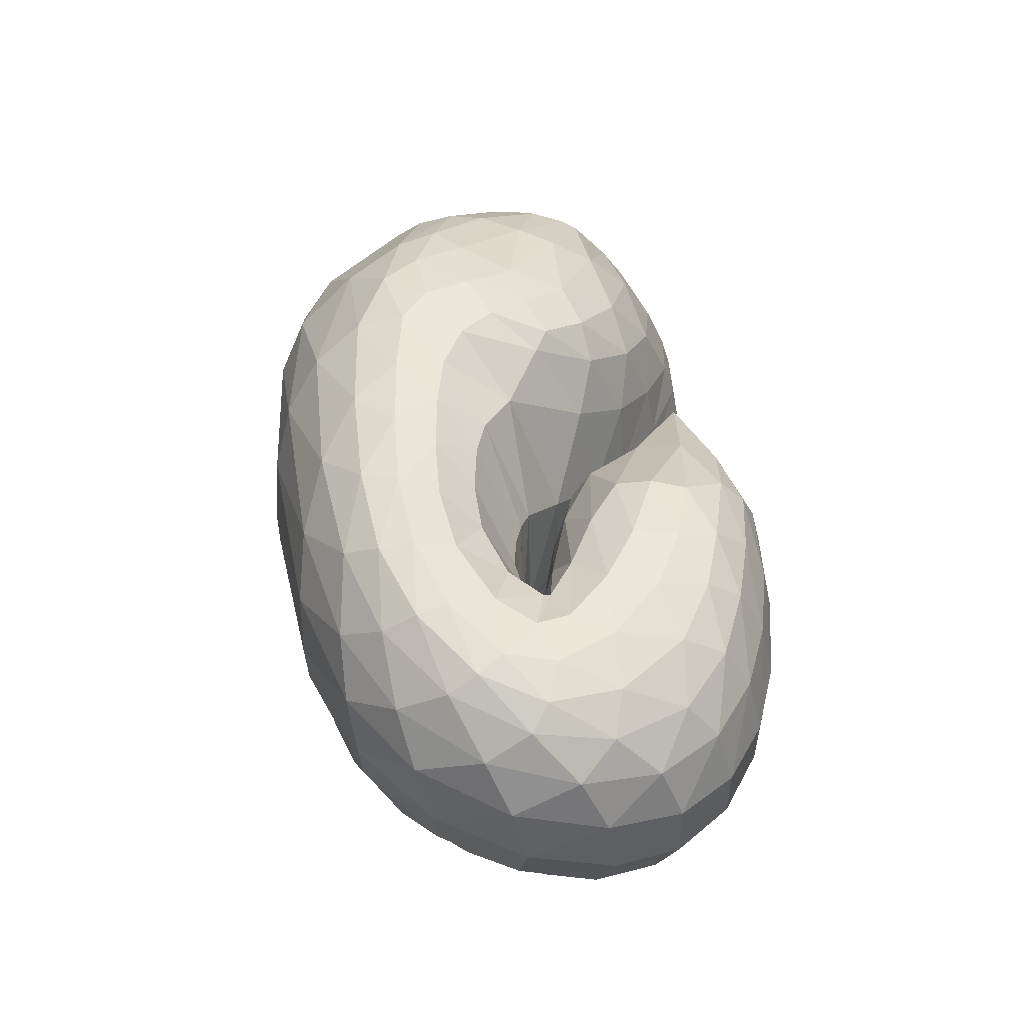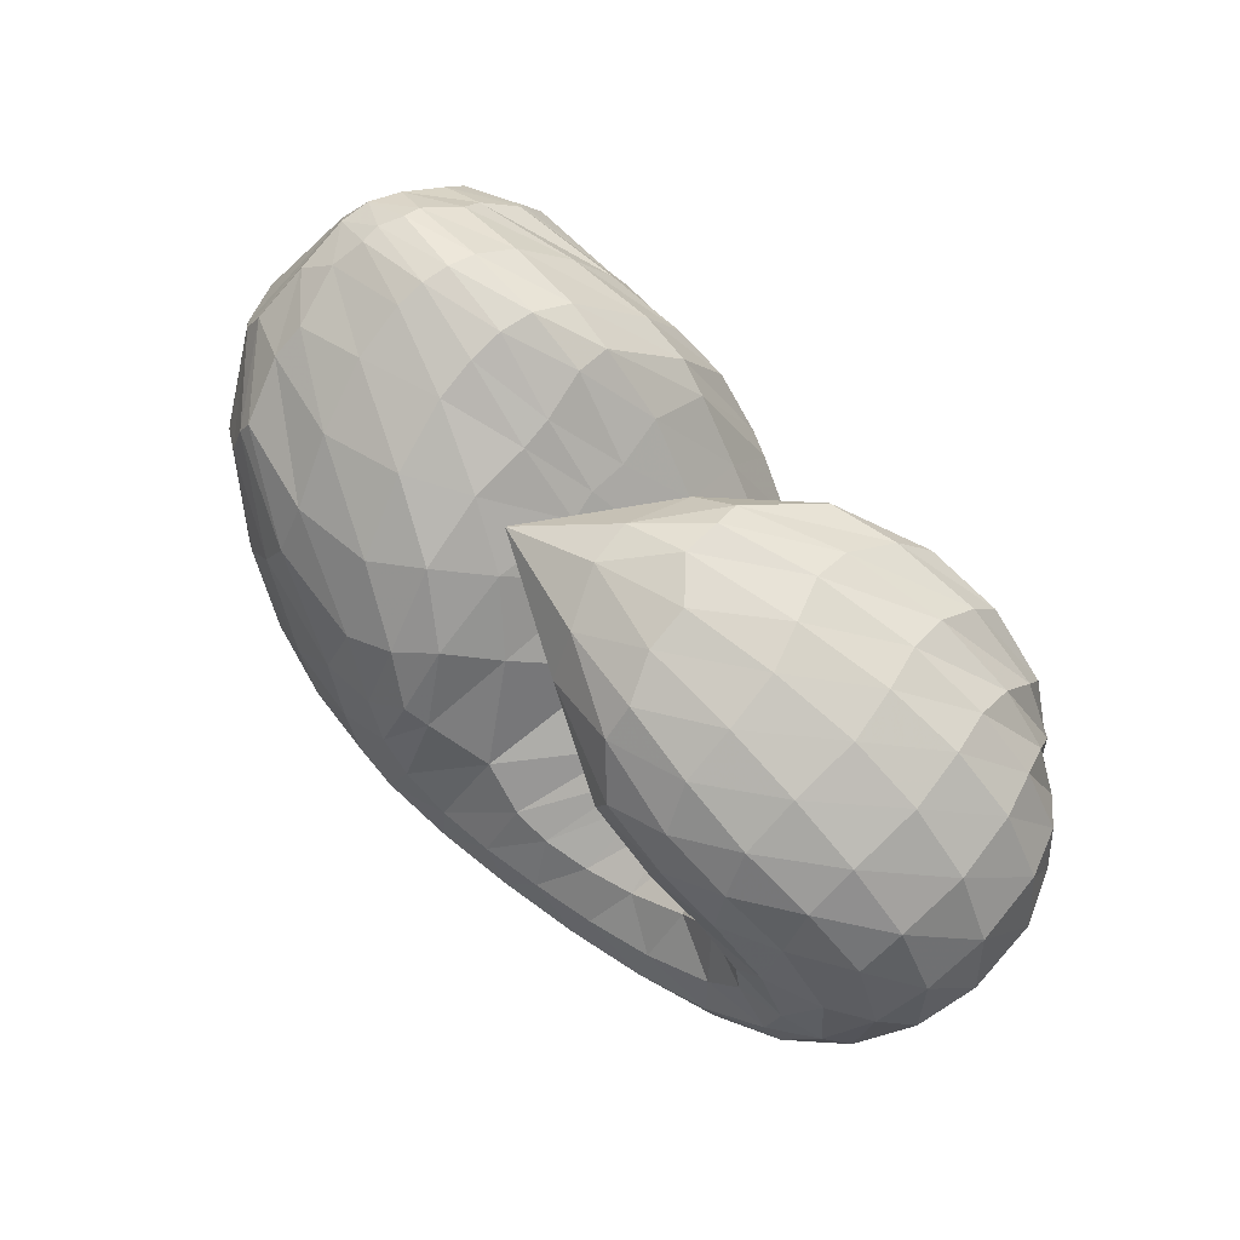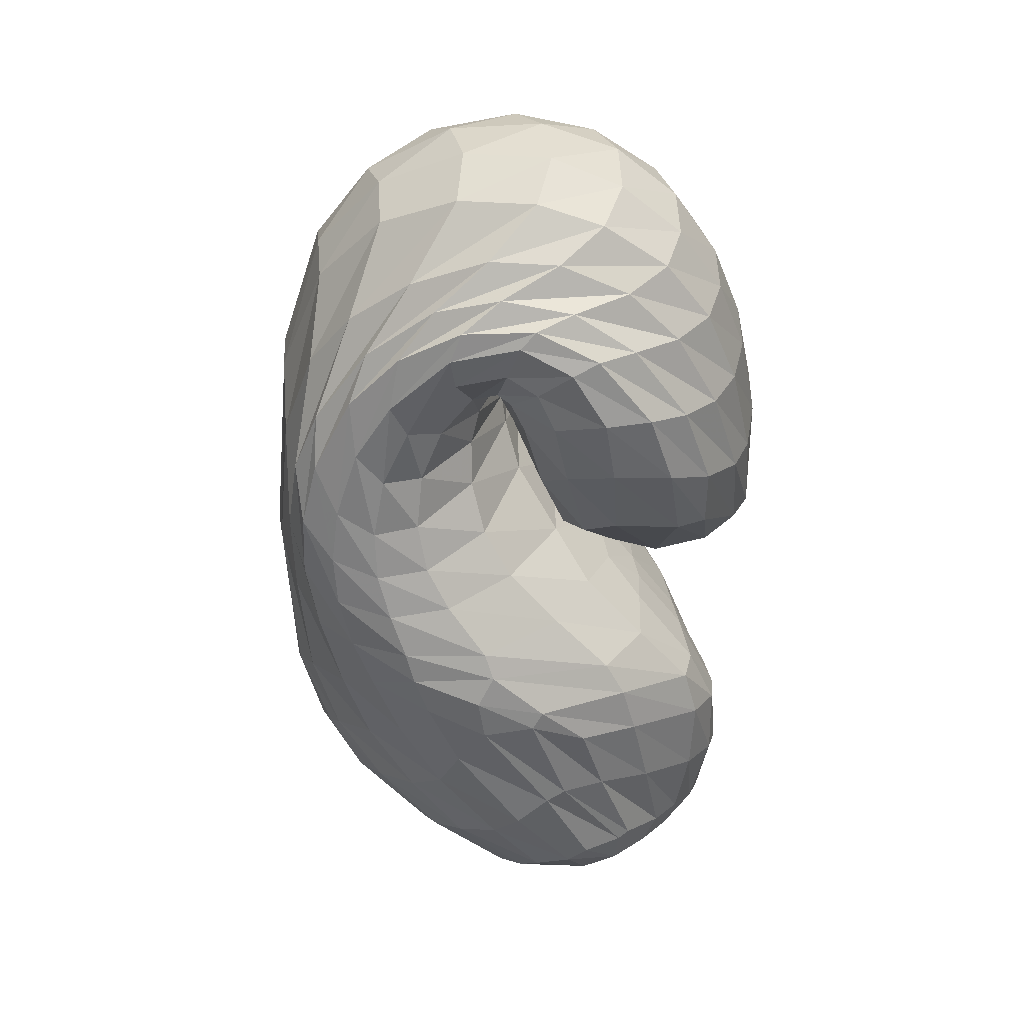
<metadata>
{"format":"obj","ext":"obj","renderer":"f3d","projection":"perspective","resolution":1024,"background":"white","views":[{"elev":47.4,"azim":83.0,"up":"+Z"},{"elev":71.9,"azim":42.9,"up":"+Y"},{"elev":-51.7,"azim":91.0,"up":"+Z"}]}
</metadata>
<code>
v 58.8 155.5 115.6
v 83.19 181.5 110.6
v 131 186.6 119.7
v 175.7 158.1 129.6
v 208.2 126.8 118.2
v 243.4 109.1 136.5
v 258.3 107.5 140.7
v 264.1 108.4 140.9
v 251.8 114.4 145.3
v 206.5 131.9 157.4
v 169.8 176 159
v 79.64 180.2 124.2
v 130.6 180.3 144.5
v 173.1 155 166.2
v 81.19 170.1 153.3
v 141.5 155.6 189.4
v 173.3 125.8 209
v 199.8 109.6 201.6
v 225.9 95.08 205
v 255.7 93.41 198.9
v 282.4 110.5 193
v 267.4 122.1 190.4
v 236.6 141.9 193.7
v 84.21 150.1 181.4
v 144.3 116.4 213.6
v 80.03 133.6 187.1
v 116.4 90.88 210.9
v 161.4 84.37 221.3
v 196.8 70.76 221.5
v 246.6 66.73 216.1
v 294.4 78.29 207.3
v 314.6 111.2 198.5
v 286.4 147.9 198.4
v 243.7 164.9 196.3
v 65.47 116.3 177.7
v 128.4 58.19 202.6
v 225.5 42.28 206
v 296.4 56.76 199.1
v 334.6 100.1 188.8
v 324.8 151.7 181.2
v 282.3 177.2 182.9
v 233.7 188.4 176.4
v 50.97 104.8 155.2
v 82.42 52.67 156.6
v 133.3 29.77 163.5
v 258.4 30.71 173.5
v 328.9 63.26 167.7
v 350.7 123.1 156.3
v 329.2 167.8 145.9
v 284.9 190.8 143
v 227.5 197.7 148.1
v 46.52 100.9 121.9
v 95.72 46.27 119.2
v 139.1 26.99 129.3
v 266.3 31.15 141.6
v 329.5 69.38 129.7
v 343.5 121.2 115.1
v 323.2 163.1 109.7
v 278.8 187.1 110.9
v 217.1 195.4 123.3
v 67.99 103.9 86.45
v 112.5 58.99 90.13
v 146.3 33.86 115.6
v 227.9 33.51 99.89
v 275 46.58 96.25
v 316.9 87.85 93.87
v 318.8 132.5 88.41
v 281.5 169 85.26
v 232.4 177.6 92.01
v 86.71 118.2 67.06
v 130.6 83.03 68.64
v 175.1 60.9 73.74
v 210.2 50.89 76.69
v 245 52.47 81.86
v 285.6 72.36 85.03
v 310.2 115.4 81.61
v 284.9 142.5 74.03
v 237.4 146.5 83.1
v 94.23 136.8 66.3
v 160.5 100.3 61.06
v 94.71 153 75.38
v 152.9 135.5 66.61
v 184.1 103.9 64.84
v 208.4 88.99 74.7
v 236.9 79.18 84.53
v 268.5 88.2 94.9
v 285.1 107.4 93.01
v 273.2 116.2 89.25
v 222.8 129.1 104.7
v 90.05 172.1 93.36
v 137.2 178.4 96.59
v 173.5 157.2 99.98
v 68.18 172.3 111.6
v 66.71 171.9 121.4
v 66.72 167.1 139.1
v 64 155.7 156.2
v 60.13 147.4 158.8
v 53.31 134.4 154.6
v 45.09 124.2 138.1
v 44.97 120.8 116.9
v 57.19 124.6 93.71
v 70.04 136.5 80.01
v 75.3 148.2 80.18
v 76.17 159.6 88.31
v 71.74 169.1 101.5
v 106.3 188.1 115.4
v 79.43 180.7 117.9
v 83.39 178.6 104.8
v 108.5 185.6 106.7
v 155.6 173.7 126.4
v 104.4 187.5 124
v 130.2 184.5 131
v 133.2 185.6 108.8
v 152.8 177 110.3
v 189 146.3 125.3
v 156 171.7 136.9
v 177.4 156.1 139.3
v 176.4 157.5 117.2
v 228.8 113.7 128.2
v 192.4 142.8 144.2
v 210.1 125.8 157
v 209.8 110.3 90.4
v 224.6 101.5 96.56
v 193.6 138.1 106
v 252.2 107.9 139.8
v 227 113 170.8
v 235.5 109.2 174.6
v 240.2 97.43 104.1
v 253.6 97.6 110.2
v 263.6 108 140.8
v 242.8 106.5 175.4
v 251.8 104.9 174.3
v 264 100.5 113.6
v 271.2 104.4 113.8
v 263.5 109.5 141.5
v 261.9 106.8 172.2
v 267.4 111.8 171.7
v 272.5 106.4 113.1
v 272.1 107.2 112.9
v 225.5 122.5 151.2
v 267.2 112.9 171.7
v 254.6 117.8 172.1
v 261 112 113.2
v 234 120.1 119.1
v 195.4 145.5 154
v 232.2 125.1 173.3
v 212.7 137 174.4
v 204.7 133.4 135.5
v 204.8 155.1 177.5
v 209.3 170 181.4
v 206.5 184.2 170.8
v 199 190.2 153.3
v 197.6 190.3 139.1
v 203.5 180.8 117.9
v 203.7 162.5 111.6
v 198.3 148 124
v 103.2 184.8 133.2
v 76.51 175.6 134.4
v 155.1 168.5 156.4
v 103.8 177.6 150.6
v 134.9 170.9 166.9
v 157.4 159.2 179.7
v 173.4 142.6 192.6
v 187.6 137 180
v 109 166.5 171.8
v 79.58 162.8 163.4
v 162.2 140.5 201.5
v 114.6 151.2 190.3
v 147.8 135.4 206
v 180.9 121.4 207.1
v 162.1 119.7 213.7
v 170.3 106.4 217.3
v 214.2 99.28 205.1
v 180.2 95.05 218.6
v 195.3 87.08 218.7
v 240.4 92.64 202.5
v 212 83.29 217.5
v 230.7 80.77 214.9
v 272.2 100.2 194.1
v 250.3 79.99 211.9
v 270.9 83.43 208
v 282.5 113 192.8
v 290.8 93.92 203.1
v 299.6 106.1 199.8
v 250.2 131.3 191.9
v 296.2 117.3 198.2
v 281.2 131.7 198.1
v 263.7 143.1 199.4
v 239.8 153.4 196.9
v 114.7 136.3 200.5
v 81.84 144.8 183.6
v 109.4 124.2 203.6
v 129.5 100.3 214.1
v 154.1 99.39 218.7
v 99.1 110.6 202.4
v 70.61 124.9 181.5
v 138.5 82.8 217.5
v 91.92 99.4 198.8
v 120.4 77.72 210.2
v 173.8 74.82 222.1
v 148.2 70.07 217.9
v 221.2 68.03 219.3
v 172 58.96 217.6
v 207.6 55.33 217
v 271.2 69.64 212.3
v 241.1 54.92 214.2
v 270.9 58.26 210.2
v 312.2 93.81 201.7
v 296.5 68.1 205.6
v 317.8 85.27 199.7
v 304.6 130.6 197.5
v 327.4 106.1 194.6
v 322.9 130.3 191.7
v 266.4 157.8 199
v 305.5 153.1 191.6
v 284.9 164.9 193.2
v 262.5 172.1 192.8
v 233.6 179.8 186
v 85.94 87.71 191.4
v 55.28 111.5 163.9
v 175.4 43.38 205.8
v 79.44 79.41 180.8
v 98.35 50.9 175.8
v 132.2 38.95 185.1
v 265.8 46.93 203.4
v 182.3 31.68 189.1
v 243.5 34.07 190.6
v 320.4 75.4 194.2
v 287.5 43.43 188.2
v 316.5 59.07 184
v 336.3 126.5 183.8
v 337.3 84.95 179.3
v 345.4 114.4 174.3
v 305.2 167.6 182.1
v 341.3 141 169.8
v 327 162.2 167.7
v 258.2 184 180.6
v 306.6 176.8 166.4
v 283.3 186.2 165
v 258.3 192 163.6
v 227.9 194.2 162.3
v 66.34 74.89 158.3
v 44.83 105.1 134.4
v 104 39.37 162.4
v 61.48 73.94 138.6
v 85.93 48 140.3
v 190.7 25.56 169.9
v 109 34.37 139.3
v 136.1 26.9 141.4
v 301.7 43.47 172
v 197.5 23.54 151.1
v 267.2 30.35 155.5
v 346.4 92.44 162.3
v 308.9 45.67 153.5
v 334.6 68.4 147.6
v 344.1 148.4 150.3
v 348.4 97.22 140.8
v 350.3 126.1 133.2
v 308.4 181.9 143.5
v 342.8 148.9 127.2
v 327.2 168.2 124.4
v 257.1 196.2 144.9
v 306.4 182.1 124
v 282.3 190.9 125.6
v 252.2 196.4 130
v 216.8 197.1 135.8
v 66.4 73.21 119.4
v 53.72 105.4 103.9
v 116 35.31 121
v 79.75 74.21 98.68
v 106 50.17 102.6
v 198.9 23.7 139.6
v 122 39.25 110
v 140.4 27.91 126.3
v 305.9 47.22 136.2
v 197.5 25.23 131.3
v 252.4 32.25 122.2
v 341.3 95.33 122.1
v 285.5 44.1 114.8
v 305 58.89 109.5
v 337.6 142.6 111
v 320.7 79.83 105
v 330.8 105.6 101.5
v 303.7 177.4 109.6
v 330.4 128.2 99.21
v 320.4 150.4 97.68
v 247.1 193.7 115.7
v 303.6 166.4 96.54
v 278.3 179.7 97.58
v 247.4 188.4 103.5
v 216.3 190.2 114.4
v 92.2 79.67 82.98
v 76.13 112 76.02
v 126.3 43.12 104.6
v 101.2 89.54 71.62
v 119.7 72.02 77.78
v 191.8 32.25 109
v 136.7 56.49 88.49
v 160.2 48.11 90.99
v 254.2 37.87 97.16
v 191.1 42.1 88.17
v 217 38.85 86.92
v 299.9 64.79 95.61
v 237.6 39.99 87.38
v 259.1 45.55 88.93
v 322.4 109.4 91.39
v 284.6 58.74 89.75
v 302.1 75.83 88.63
v 305.8 152.1 85.83
v 313.2 96.69 86.5
v 315.7 120.3 83.12
v 254.1 177.7 88.08
v 306.2 140.3 79.44
v 284.7 157.1 77.07
v 260.8 164.4 78.53
v 232.2 168.1 88.37
v 108.8 102.6 63.54
v 89.83 130 65.74
v 152.4 69.34 73.22
v 116.2 111.5 61.25
v 146.4 90.46 63.59
v 192.8 54.72 74.8
v 169.6 80.52 64.43
v 182.9 76.28 65.37
v 226.8 49.94 79.27
v 193.5 73.74 67.23
v 207.5 68.98 71.24
v 267.2 60.08 84.06
v 221.8 65.22 75.43
v 237.6 64.77 79.37
v 303.8 92.69 84.73
v 256.5 68.68 83.32
v 274.3 77.51 86.36
v 302.4 131.8 77.47
v 292.8 94.01 86.97
v 298.2 110.8 83.96
v 264 145.3 74.78
v 293 120.6 80.45
v 280.9 126 78.18
v 260.1 130.1 79.62
v 228.8 136.2 91.8
v 125.8 122.2 62.01
v 93.26 149.3 73.13
v 128.9 128.7 63.76
v 162.9 117.4 61.79
v 174.7 98.44 61.62
v 127.6 142.5 69.58
v 89.3 164.4 86.67
v 168.4 120.9 63.43
v 121.4 159.4 79.5
v 148.7 154.3 76.62
v 192.3 101.2 68.2
v 164.6 150.1 77.85
v 175.2 144.1 80.74
v 221.9 81.94 79.39
v 192.8 126.4 85.22
v 253.5 81.15 90.1
v 281.4 99.05 95.92
v 282.7 111.7 90.71
v 248.8 121.7 93.7
v 112.5 176.8 94.43
v 153 174.3 98.95
g foo
f 93 1 94
f 94 12 107
f 107 2 93
f 93 94 107
f 106 2 107
f 107 12 111
f 111 3 106
f 106 107 111
f 12 157 111
f 13 112 157
f 3 111 112
f 112 111 157
f 110 3 112
f 112 13 116
f 116 4 110
f 110 112 116
f 13 159 116
f 14 117 159
f 4 116 117
f 117 116 159
f 115 4 117
f 117 14 120
f 120 5 115
f 115 117 120
f 5 120 121
f 14 164 120
f 18 121 164
f 121 120 164
f 14 163 164
f 17 170 163
f 18 164 170
f 164 163 170
f 119 5 121
f 121 18 126
f 126 6 119
f 119 121 126
f 18 173 126
f 19 127 173
f 6 126 127
f 127 126 173
f 125 6 127
f 127 19 131
f 131 7 125
f 125 127 131
f 19 176 131
f 20 132 176
f 7 131 132
f 132 131 176
f 130 7 132
f 132 20 136
f 136 8 130
f 130 132 136
f 20 179 136
f 21 137 179
f 8 136 137
f 137 136 179
f 135 8 137
f 137 21 141
f 141 9 135
f 135 137 141
f 21 182 141
f 22 142 182
f 9 141 142
f 142 141 182
f 140 9 142
f 142 22 146
f 146 10 140
f 140 142 146
f 22 185 146
f 23 147 185
f 10 146 147
f 147 146 185
f 145 10 147
f 147 23 149
f 149 11 145
f 145 147 149
f 94 1 95
f 95 15 158
f 158 12 94
f 94 95 158
f 157 12 158
f 158 15 160
f 160 13 157
f 157 158 160
f 15 165 160
f 16 161 165
f 13 160 161
f 161 160 165
f 159 13 161
f 161 16 162
f 162 14 159
f 159 161 162
f 16 167 162
f 17 163 167
f 14 162 163
f 163 162 167
f 95 1 96
f 96 24 166
f 166 15 95
f 95 96 166
f 165 15 166
f 166 24 168
f 168 16 165
f 165 166 168
f 24 190 168
f 25 169 190
f 16 168 169
f 169 168 190
f 167 16 169
f 169 25 171
f 171 17 167
f 167 169 171
f 17 171 172
f 25 194 171
f 28 172 194
f 172 171 194
f 25 193 194
f 27 197 193
f 28 194 197
f 194 193 197
f 170 17 172
f 172 28 174
f 174 18 170
f 170 172 174
f 28 200 174
f 29 175 200
f 18 174 175
f 175 174 200
f 173 18 175
f 175 29 177
f 177 19 173
f 173 175 177
f 29 202 177
f 30 178 202
f 19 177 178
f 178 177 202
f 176 19 178
f 178 30 180
f 180 20 176
f 176 178 180
f 30 205 180
f 31 181 205
f 20 180 181
f 181 180 205
f 179 20 181
f 181 31 183
f 183 21 179
f 179 181 183
f 31 208 183
f 32 184 208
f 21 183 184
f 184 183 208
f 182 21 184
f 184 32 186
f 186 22 182
f 182 184 186
f 32 211 186
f 33 187 211
f 22 186 187
f 187 186 211
f 185 22 187
f 187 33 188
f 188 23 185
f 185 187 188
f 33 214 188
f 34 189 214
f 23 188 189
f 189 188 214
f 23 189 149
f 34 150 189
f 11 149 150
f 150 149 189
f 96 1 97
f 97 26 191
f 191 24 96
f 96 97 191
f 190 24 191
f 191 26 192
f 192 25 190
f 190 191 192
f 26 195 192
f 27 193 195
f 25 192 193
f 193 192 195
f 97 1 98
f 98 35 196
f 196 26 97
f 97 98 196
f 195 26 196
f 196 35 198
f 198 27 195
f 195 196 198
f 35 219 198
f 36 199 219
f 27 198 199
f 199 198 219
f 197 27 199
f 199 36 201
f 201 28 197
f 197 199 201
f 200 28 201
f 201 36 203
f 203 29 200
f 200 201 203
f 36 221 203
f 37 204 221
f 29 203 204
f 204 203 221
f 202 29 204
f 204 37 206
f 206 30 202
f 202 204 206
f 37 225 206
f 38 207 225
f 30 206 207
f 207 206 225
f 205 30 207
f 207 38 209
f 209 31 205
f 205 207 209
f 38 228 209
f 39 210 228
f 31 209 210
f 210 209 228
f 208 31 210
f 210 39 212
f 212 32 208
f 208 210 212
f 39 231 212
f 40 213 231
f 32 212 213
f 213 212 231
f 211 32 213
f 213 40 215
f 215 33 211
f 211 213 215
f 40 234 215
f 41 216 234
f 33 215 216
f 216 215 234
f 214 33 216
f 216 41 217
f 217 34 214
f 214 216 217
f 41 237 217
f 42 218 237
f 34 217 218
f 218 217 237
f 34 218 150
f 42 151 218
f 11 150 151
f 151 150 218
f 98 1 99
f 99 43 220
f 220 35 98
f 98 99 220
f 219 35 220
f 220 43 222
f 222 36 219
f 219 220 222
f 43 242 222
f 44 223 242
f 36 222 223
f 223 222 242
f 44 244 223
f 45 224 244
f 36 223 224
f 224 223 244
f 221 36 224
f 224 45 226
f 226 37 221
f 221 224 226
f 45 247 226
f 46 227 247
f 37 226 227
f 227 226 247
f 225 37 227
f 227 46 229
f 229 38 225
f 225 227 229
f 46 250 229
f 47 230 250
f 38 229 230
f 230 229 250
f 228 38 230
f 230 47 232
f 232 39 228
f 228 230 232
f 47 253 232
f 48 233 253
f 39 232 233
f 233 232 253
f 231 39 233
f 233 48 235
f 235 40 231
f 231 233 235
f 48 256 235
f 49 236 256
f 40 235 236
f 236 235 256
f 234 40 236
f 236 49 238
f 238 41 234
f 234 236 238
f 49 259 238
f 50 239 259
f 41 238 239
f 239 238 259
f 237 41 239
f 239 50 240
f 240 42 237
f 237 239 240
f 50 262 240
f 51 241 262
f 42 240 241
f 241 240 262
f 42 241 151
f 51 152 241
f 11 151 152
f 152 151 241
f 99 1 100
f 100 52 243
f 243 43 99
f 99 100 243
f 242 43 243
f 243 52 245
f 245 44 242
f 242 243 245
f 52 267 245
f 53 246 267
f 44 245 246
f 246 245 267
f 244 44 246
f 246 53 248
f 248 45 244
f 244 246 248
f 53 269 248
f 54 249 269
f 45 248 249
f 249 248 269
f 247 45 249
f 249 54 251
f 251 46 247
f 247 249 251
f 54 272 251
f 55 252 272
f 46 251 252
f 252 251 272
f 250 46 252
f 252 55 254
f 254 47 250
f 250 252 254
f 55 275 254
f 56 255 275
f 47 254 255
f 255 254 275
f 253 47 255
f 255 56 257
f 257 48 253
f 253 255 257
f 56 278 257
f 57 258 278
f 48 257 258
f 258 257 278
f 256 48 258
f 258 57 260
f 260 49 256
f 256 258 260
f 57 281 260
f 58 261 281
f 49 260 261
f 261 260 281
f 259 49 261
f 261 58 263
f 263 50 259
f 259 261 263
f 58 284 263
f 59 264 284
f 50 263 264
f 264 263 284
f 262 50 264
f 264 59 265
f 265 51 262
f 262 264 265
f 59 287 265
f 60 266 287
f 51 265 266
f 266 265 287
f 51 266 152
f 60 153 266
f 11 152 153
f 153 152 266
f 100 1 101
f 101 61 268
f 268 52 100
f 100 101 268
f 267 52 268
f 268 61 270
f 270 53 267
f 267 268 270
f 61 292 270
f 62 271 292
f 53 270 271
f 271 270 292
f 269 53 271
f 271 62 273
f 273 54 269
f 269 271 273
f 62 294 273
f 63 274 294
f 54 273 274
f 274 273 294
f 272 54 274
f 274 63 276
f 276 55 272
f 272 274 276
f 63 297 276
f 64 277 297
f 55 276 277
f 277 276 297
f 275 55 277
f 277 64 279
f 279 56 275
f 275 277 279
f 64 300 279
f 65 280 300
f 56 279 280
f 280 279 300
f 278 56 280
f 280 65 282
f 282 57 278
f 278 280 282
f 65 303 282
f 66 283 303
f 57 282 283
f 283 282 303
f 281 57 283
f 283 66 285
f 285 58 281
f 281 283 285
f 66 306 285
f 67 286 306
f 58 285 286
f 286 285 306
f 284 58 286
f 286 67 288
f 288 59 284
f 284 286 288
f 67 309 288
f 68 289 309
f 59 288 289
f 289 288 309
f 287 59 289
f 289 68 290
f 290 60 287
f 287 289 290
f 68 312 290
f 69 291 312
f 60 290 291
f 291 290 312
f 60 291 153
f 69 154 291
f 11 153 154
f 154 153 291
f 101 1 102
f 102 70 293
f 293 61 101
f 101 102 293
f 292 61 293
f 293 70 295
f 295 62 292
f 292 293 295
f 70 317 295
f 71 296 317
f 62 295 296
f 296 295 317
f 294 62 296
f 296 71 298
f 298 63 294
f 294 296 298
f 71 319 298
f 72 299 319
f 63 298 299
f 299 298 319
f 297 63 299
f 299 72 301
f 301 64 297
f 297 299 301
f 72 322 301
f 73 302 322
f 64 301 302
f 302 301 322
f 300 64 302
f 302 73 304
f 304 65 300
f 300 302 304
f 73 325 304
f 74 305 325
f 65 304 305
f 305 304 325
f 303 65 305
f 305 74 307
f 307 66 303
f 303 305 307
f 74 328 307
f 75 308 328
f 66 307 308
f 308 307 328
f 306 66 308
f 308 75 310
f 310 67 306
f 306 308 310
f 75 331 310
f 76 311 331
f 67 310 311
f 311 310 331
f 309 67 311
f 311 76 313
f 313 68 309
f 309 311 313
f 76 334 313
f 77 314 334
f 68 313 314
f 314 313 334
f 312 68 314
f 314 77 315
f 315 69 312
f 312 314 315
f 77 337 315
f 78 316 337
f 69 315 316
f 316 315 337
f 69 316 154
f 78 155 316
f 11 154 155
f 155 154 316
f 102 1 103
f 103 79 318
f 318 70 102
f 102 103 318
f 317 70 318
f 318 79 320
f 320 71 317
f 317 318 320
f 79 342 320
f 80 321 342
f 71 320 321
f 321 320 342
f 319 71 321
f 321 80 323
f 323 72 319
f 319 321 323
f 72 323 324
f 80 346 323
f 83 324 346
f 324 323 346
f 80 345 346
f 82 349 345
f 83 346 349
f 346 345 349
f 322 72 324
f 324 83 326
f 326 73 322
f 322 324 326
f 83 352 326
f 84 327 352
f 73 326 327
f 327 326 352
f 325 73 327
f 327 84 329
f 329 74 325
f 325 327 329
f 84 355 329
f 85 330 355
f 74 329 330
f 330 329 355
f 328 74 330
f 330 85 332
f 332 75 328
f 328 330 332
f 85 357 332
f 86 333 357
f 75 332 333
f 333 332 357
f 331 75 333
f 333 86 335
f 335 76 331
f 331 333 335
f 86 358 335
f 87 336 358
f 76 335 336
f 336 335 358
f 334 76 336
f 336 87 338
f 338 77 334
f 334 336 338
f 87 359 338
f 88 339 359
f 77 338 339
f 339 338 359
f 337 77 339
f 339 88 340
f 340 78 337
f 337 339 340
f 88 360 340
f 89 341 360
f 78 340 341
f 341 340 360
f 78 341 155
f 89 156 341
f 11 155 156
f 156 155 341
f 103 1 104
f 104 81 343
f 343 79 103
f 103 104 343
f 342 79 343
f 343 81 344
f 344 80 342
f 342 343 344
f 81 347 344
f 82 345 347
f 80 344 345
f 345 344 347
f 104 1 105
f 105 90 348
f 348 81 104
f 104 105 348
f 347 81 348
f 348 90 350
f 350 82 347
f 347 348 350
f 90 361 350
f 91 351 361
f 82 350 351
f 351 350 361
f 349 82 351
f 351 91 353
f 353 83 349
f 349 351 353
f 91 362 353
f 92 354 362
f 83 353 354
f 354 353 362
f 352 83 354
f 354 92 356
f 356 84 352
f 352 354 356
f 84 356 122
f 92 124 356
f 5 122 124
f 124 122 356
f 92 118 124
f 4 115 118
f 5 124 115
f 118 115 124
f 355 84 122
f 122 5 123
f 123 85 355
f 122 123 355
f 5 119 123
f 6 128 119
f 85 123 128
f 123 119 128
f 357 85 128
f 128 6 129
f 129 86 357
f 128 129 357
f 6 125 129
f 7 133 125
f 86 129 133
f 129 125 133
f 358 86 133
f 133 7 134
f 134 87 358
f 133 134 358
f 7 130 134
f 8 138 130
f 87 134 138
f 134 130 138
f 359 87 138
f 138 8 139
f 139 88 359
f 138 139 359
f 8 135 139
f 9 143 135
f 88 139 143
f 139 135 143
f 360 88 143
f 143 9 144
f 144 89 360
f 143 144 360
f 9 140 144
f 10 148 140
f 89 144 148
f 144 140 148
f 89 148 156
f 10 145 148
f 11 156 145
f 148 145 156
f 1 93 105
f 2 108 93
f 90 105 108
f 105 93 108
f 361 90 108
f 108 2 109
f 109 91 361
f 108 109 361
f 2 106 109
f 3 113 106
f 91 109 113
f 109 106 113
f 362 91 113
f 113 3 114
f 114 92 362
f 113 114 362
f 3 110 114
f 4 118 110
f 92 114 118
f 114 110 118
g

</code>
